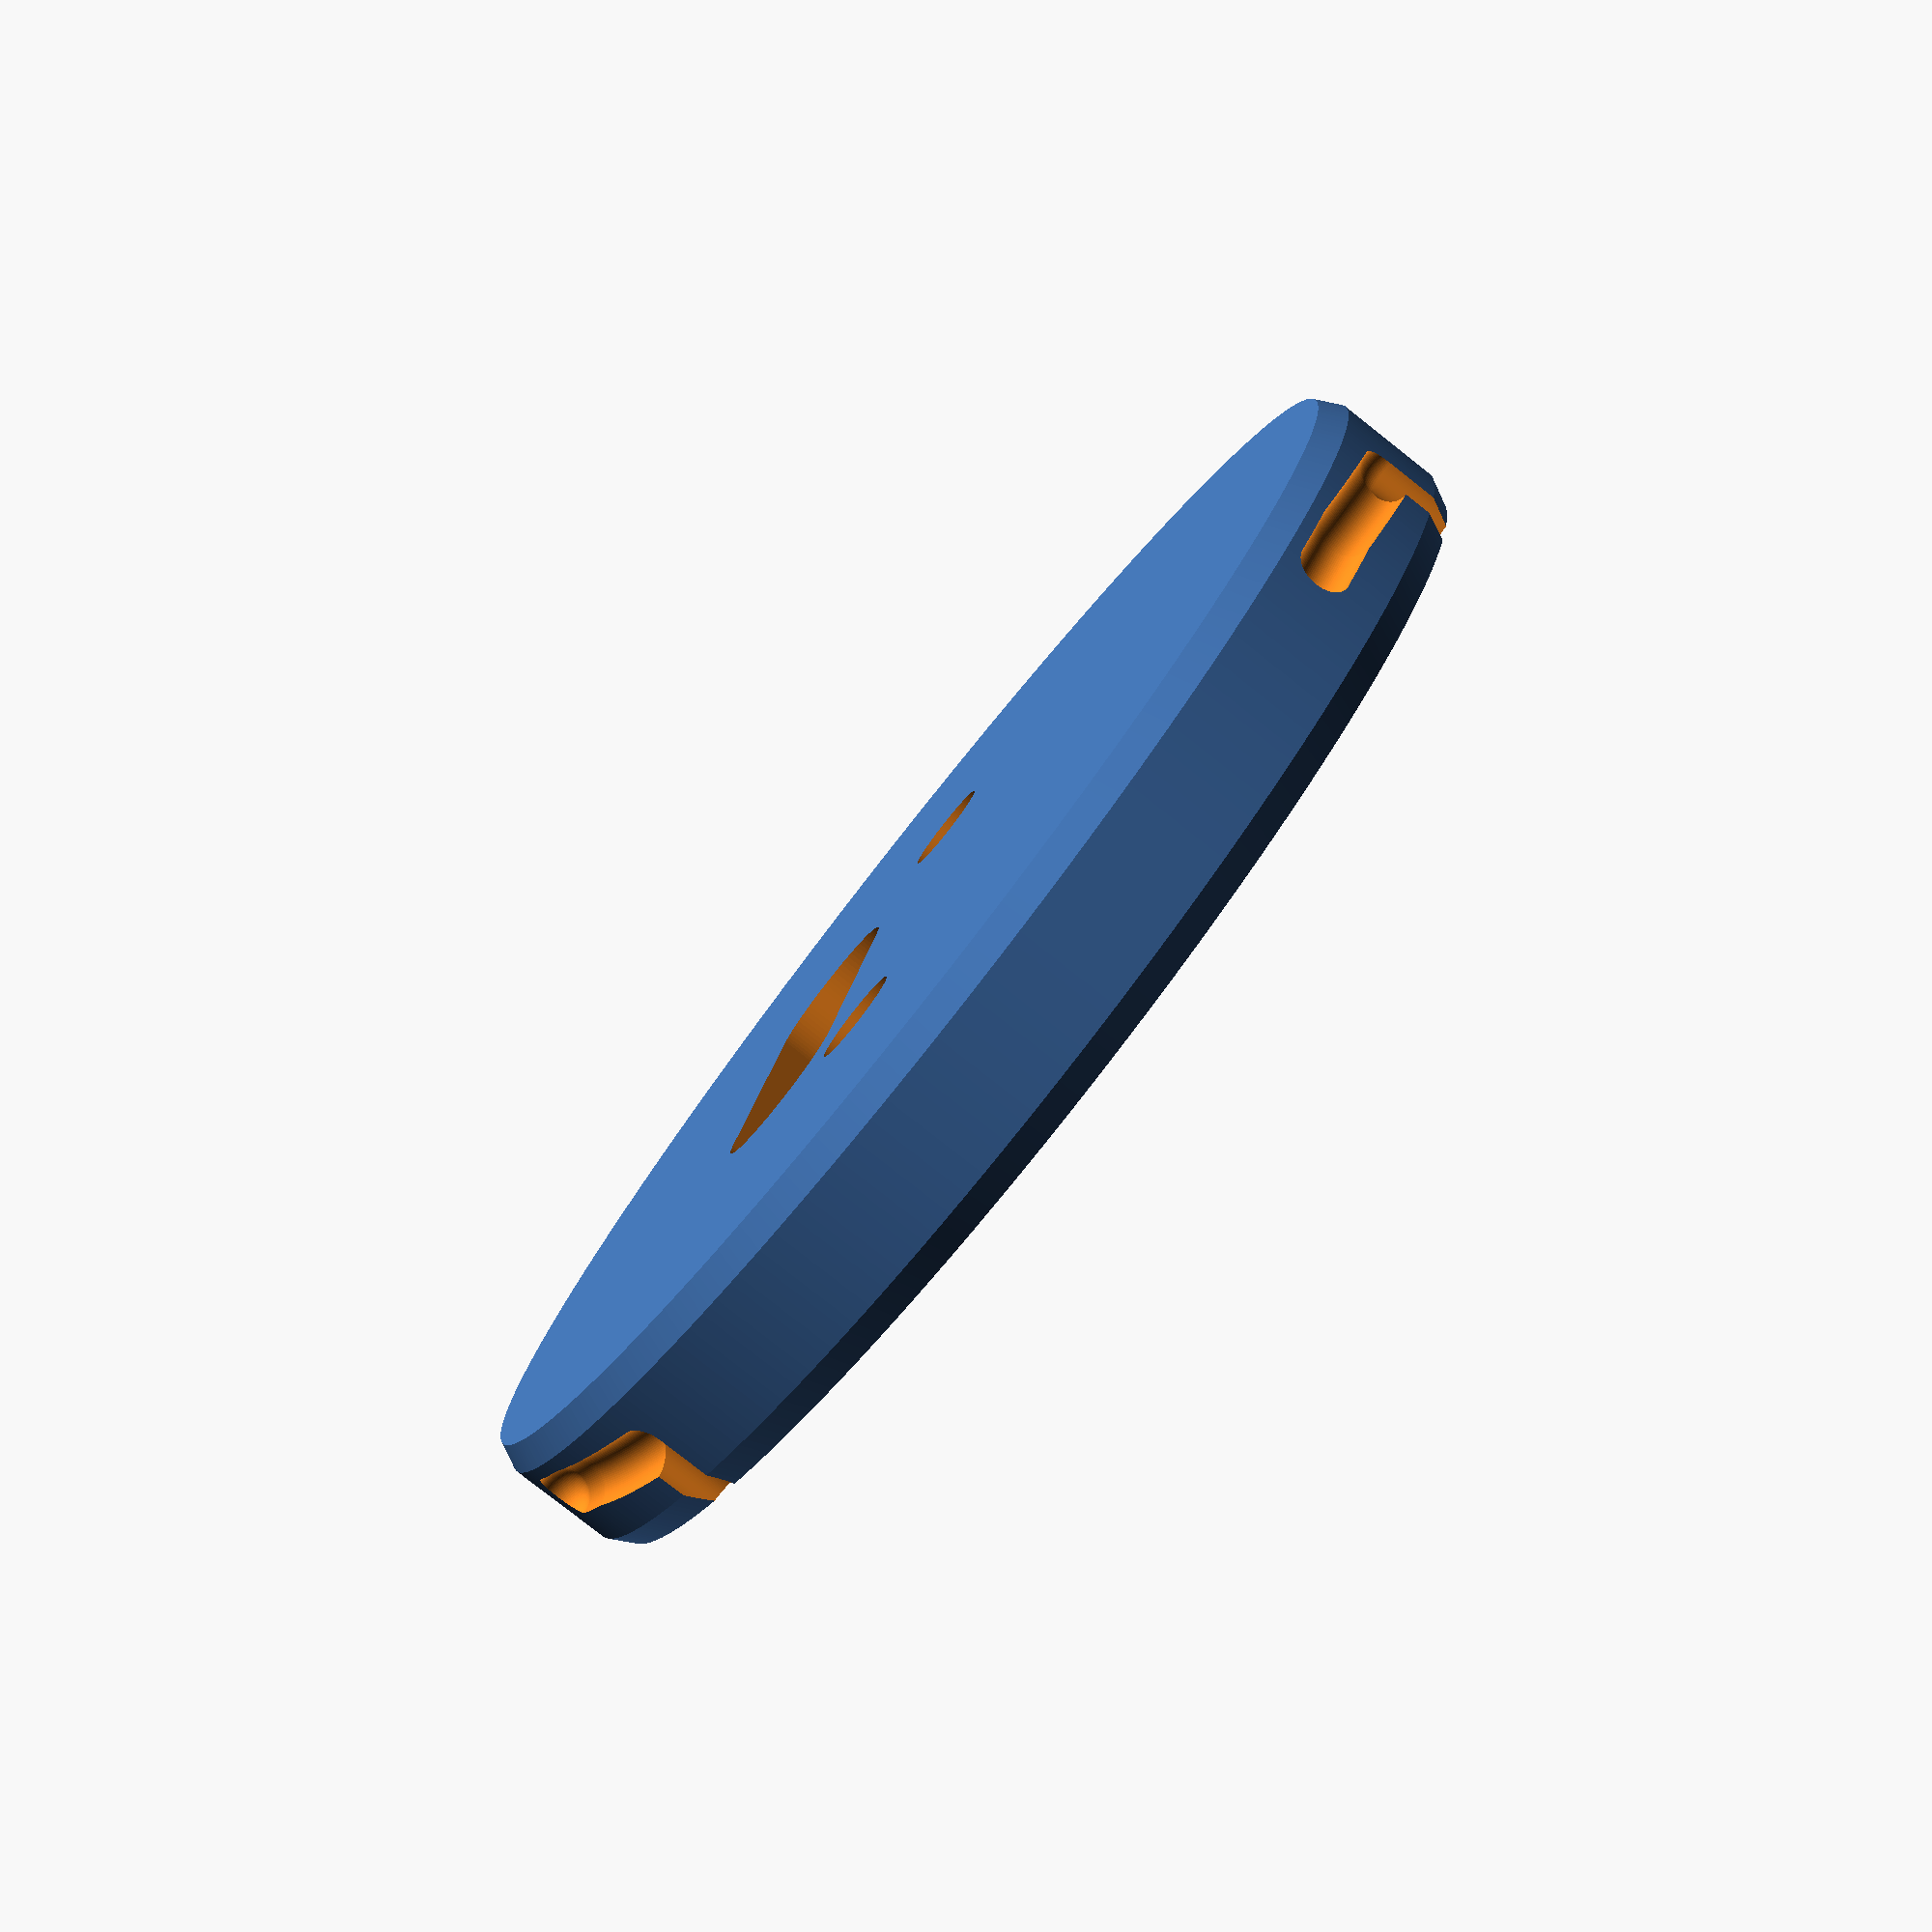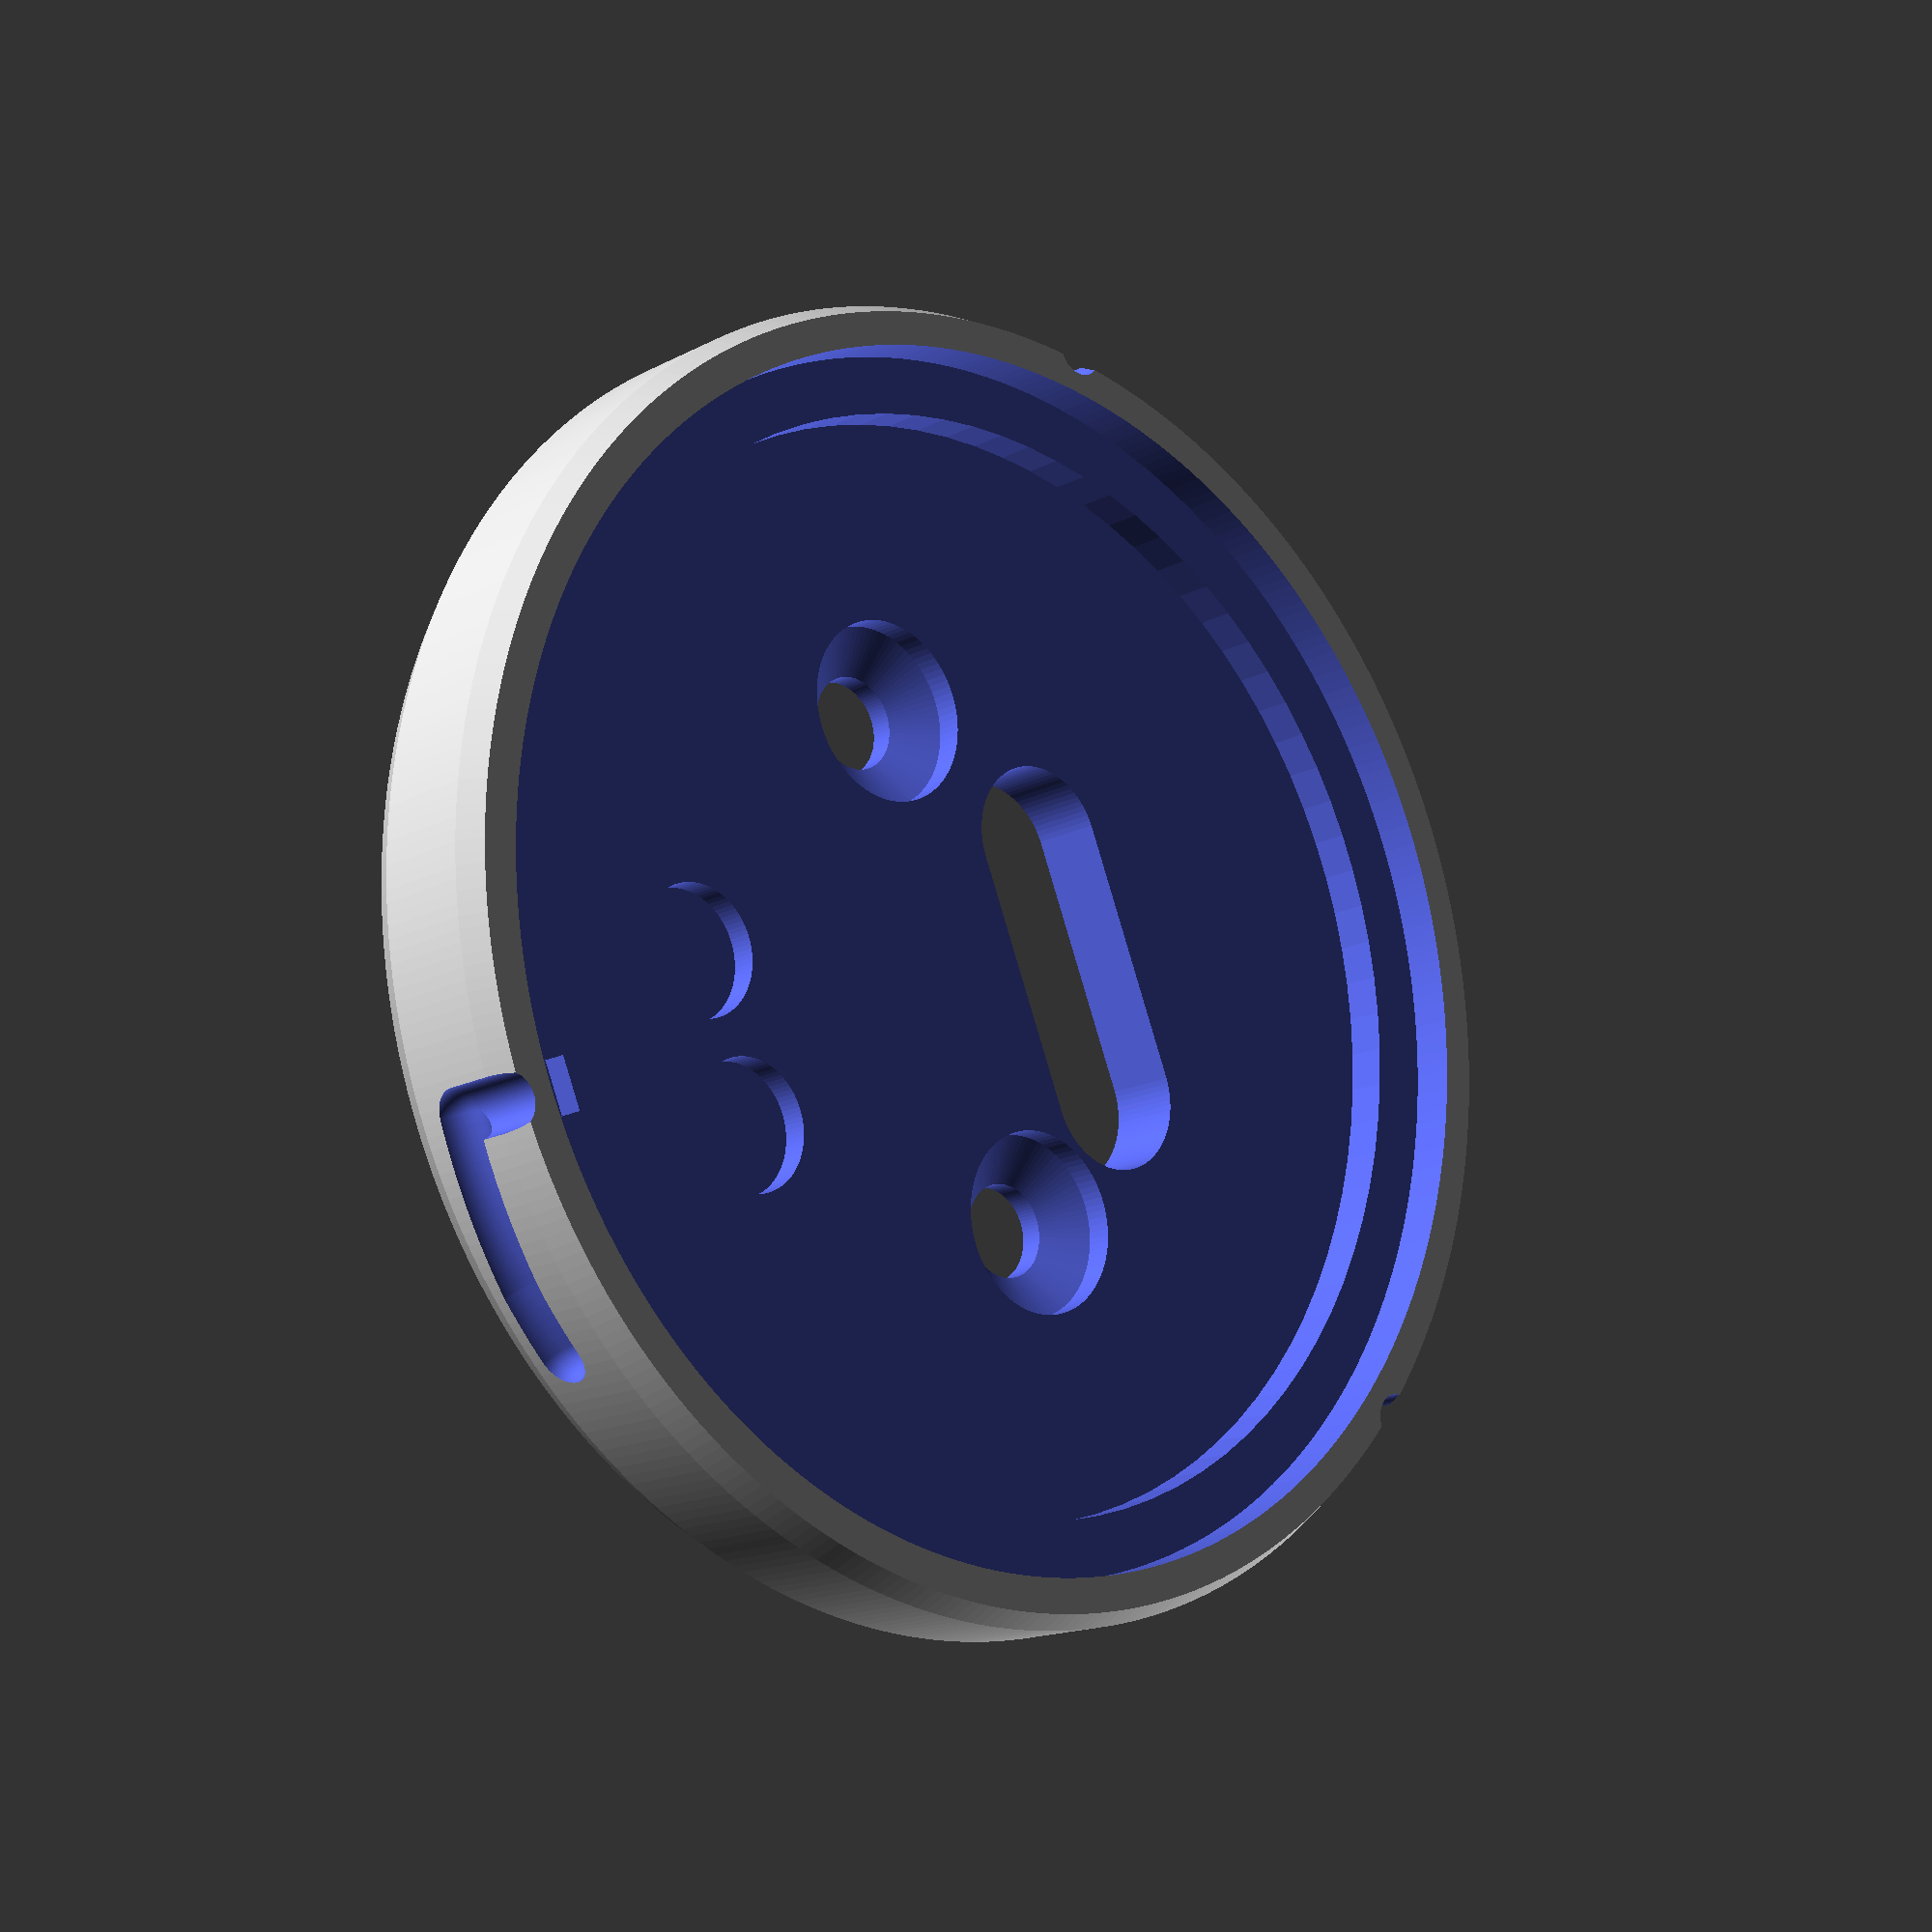
<openscad>
// Design for round base to print in resin

pcbr=46/2;
pcbt=1.6;
parts=1.5;
base=6;
wall=2;
nipple=2;
diag=0.5;

$fn=90;

indx=3.25;
indy=12.44;
indr=2.5;
indh=2.5;
screwx=10;

connx=-1.27;
conny=-6.5+.75; // The 0.75 is for ESH connector offset
connh=6;
connw=16;

module screw(x,y)
{
    translate([x,y,-1])cylinder(d=3.6,h=base+2);
    hull()
    {
        translate([x,y,base-pcbt-parts-1])cylinder(d=7,h=2);
        translate([x,y,base-pcbt-parts-2])cylinder(d=3.6,h=1);
    }
}

difference()
{
    hull()
    {
        cylinder(r=pcbr+wall-0.5,h=base,$fn=360);
        translate([0,0,1])cylinder(r=pcbr+wall,h=base-2,$fn=360);
    }
    translate([0,0,base-pcbt-parts])cylinder(r=pcbr-2,h=2);
    translate([0,0,base-pcbt])cylinder(r=pcbr+0.2,h=pcbt+1,$fn=360);
    translate([-1,pcbr-2,base-pcbt-1])cube([2,2,2]);
    translate([-indx,indy,base-pcbt-indh])cylinder(r=indr,h=indh+1);
    translate([indx,indy,base-pcbt-indh])cylinder(r=indr,h=indh+1);
    screw(-screwx,0);
    screw(screwx,0);
    hull()
    {
        translate([connx-connw/2+connh/2,conny,-1])cylinder(d=connh,h=base+2);
        translate([connx+connw/2-connh/2,conny,-1])cylinder(d=connh,h=base+2);
    }
    for(a=[0,120,240])rotate(a)
    {
        translate([0,pcbr+wall,base/2])cylinder(d=nipple,h=base);
        for(a=[0:1:20])rotate(a)hull()
        {
            translate([0,pcbr+wall,base/2-diag*(a>15?15:a)/15])sphere(d=nipple);
            rotate(1)translate([0,pcbr+wall,base/2-diag*((a>14?14:a)+1)/15])sphere(d=nipple);
        }
    }
}    
</openscad>
<views>
elev=80.1 azim=255.3 roll=231.7 proj=p view=solid
elev=195.5 azim=67.5 roll=221.9 proj=p view=solid
</views>
